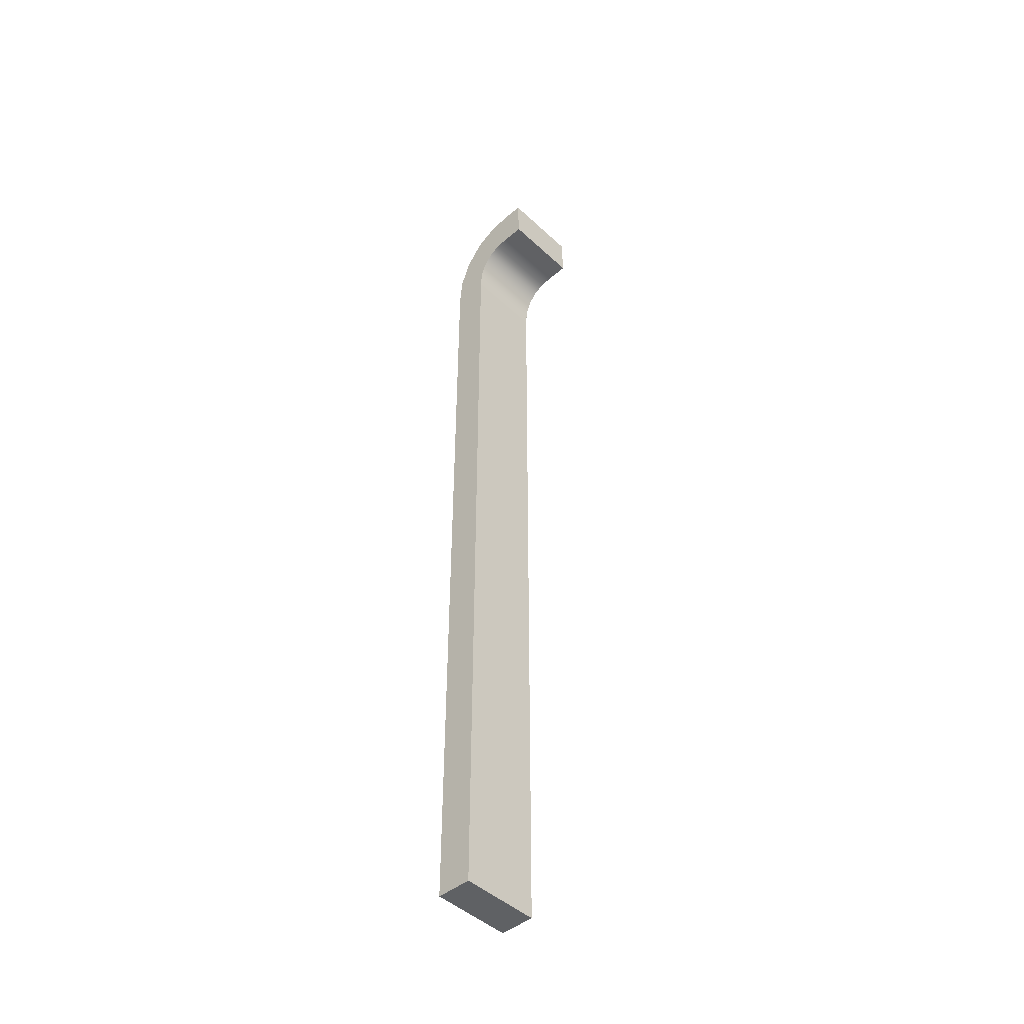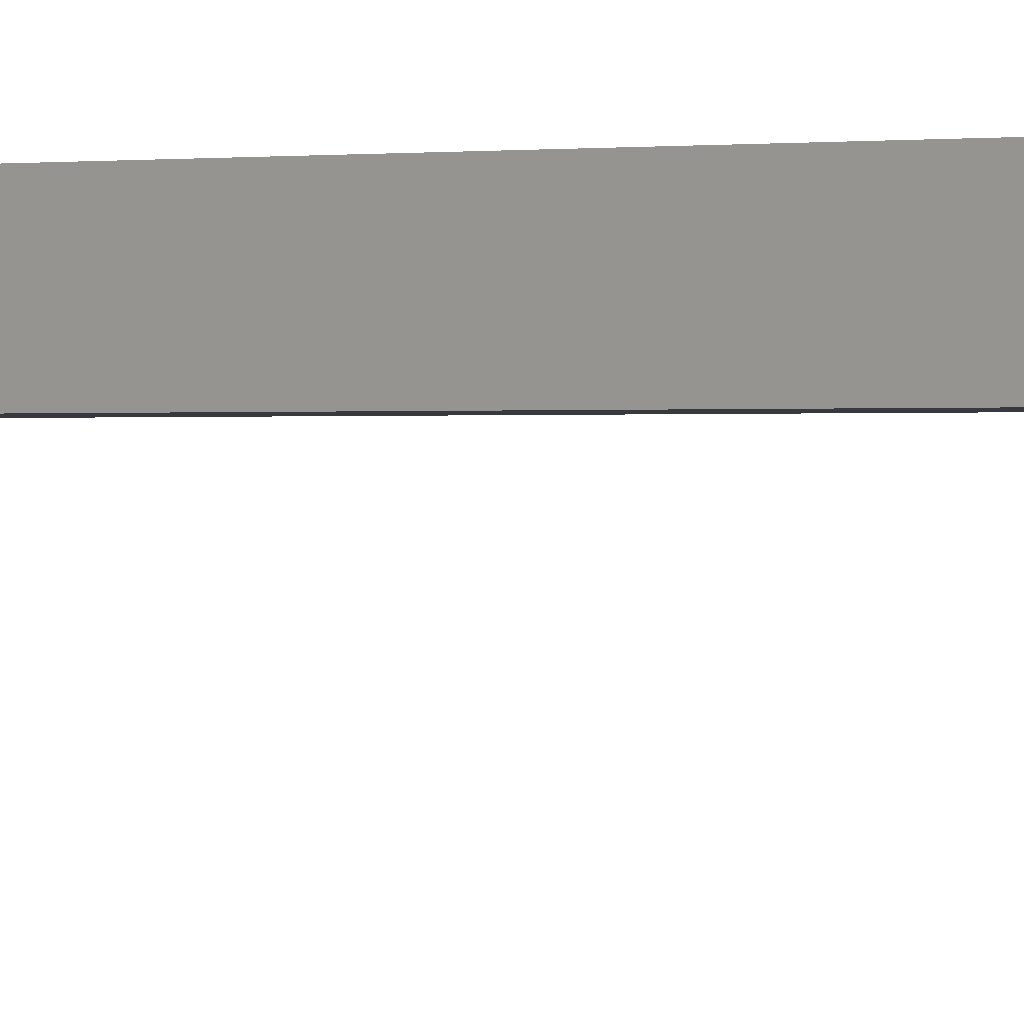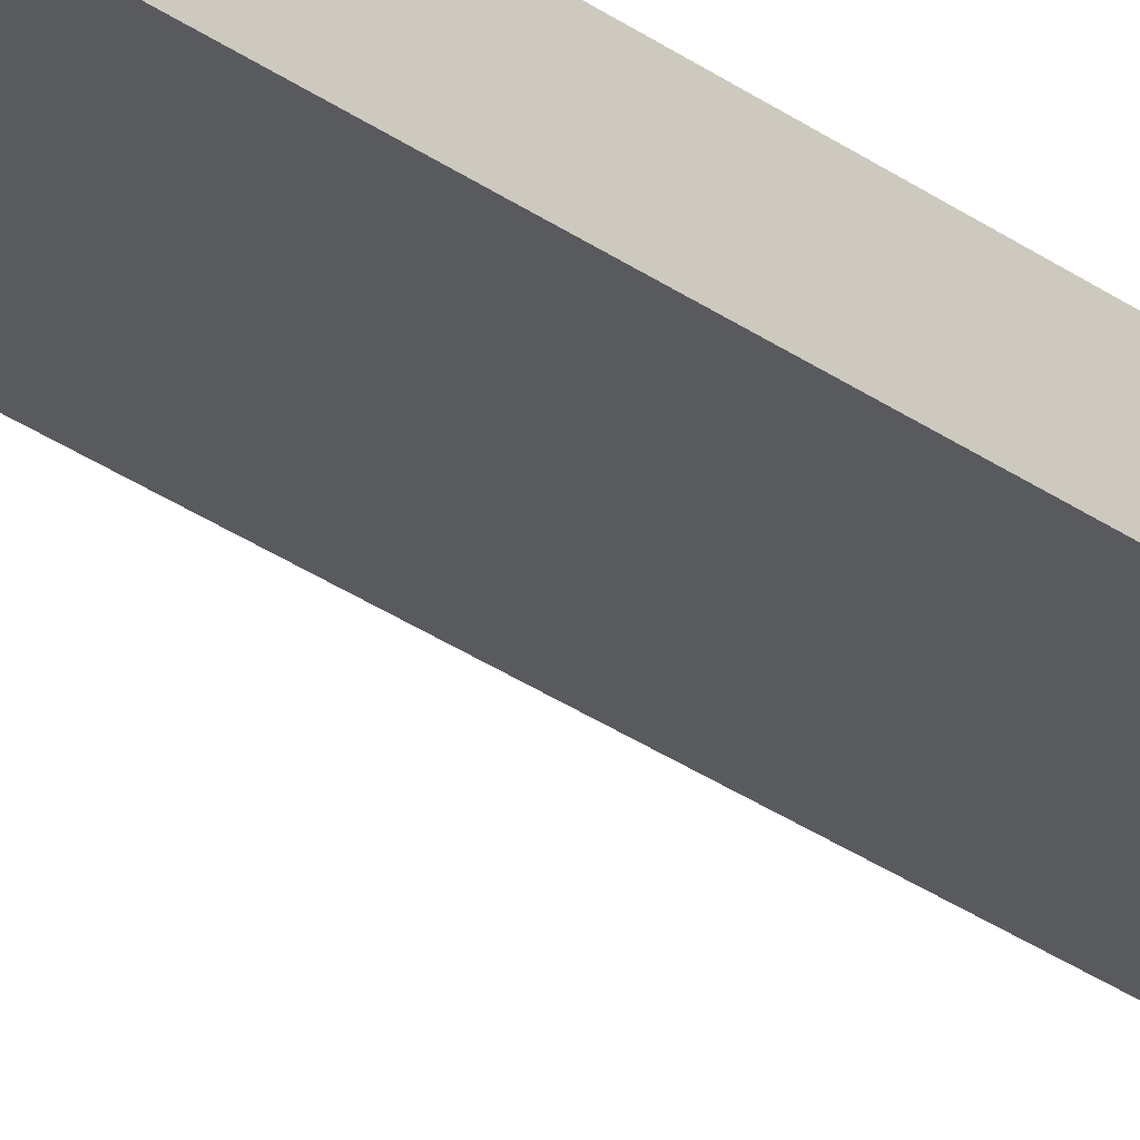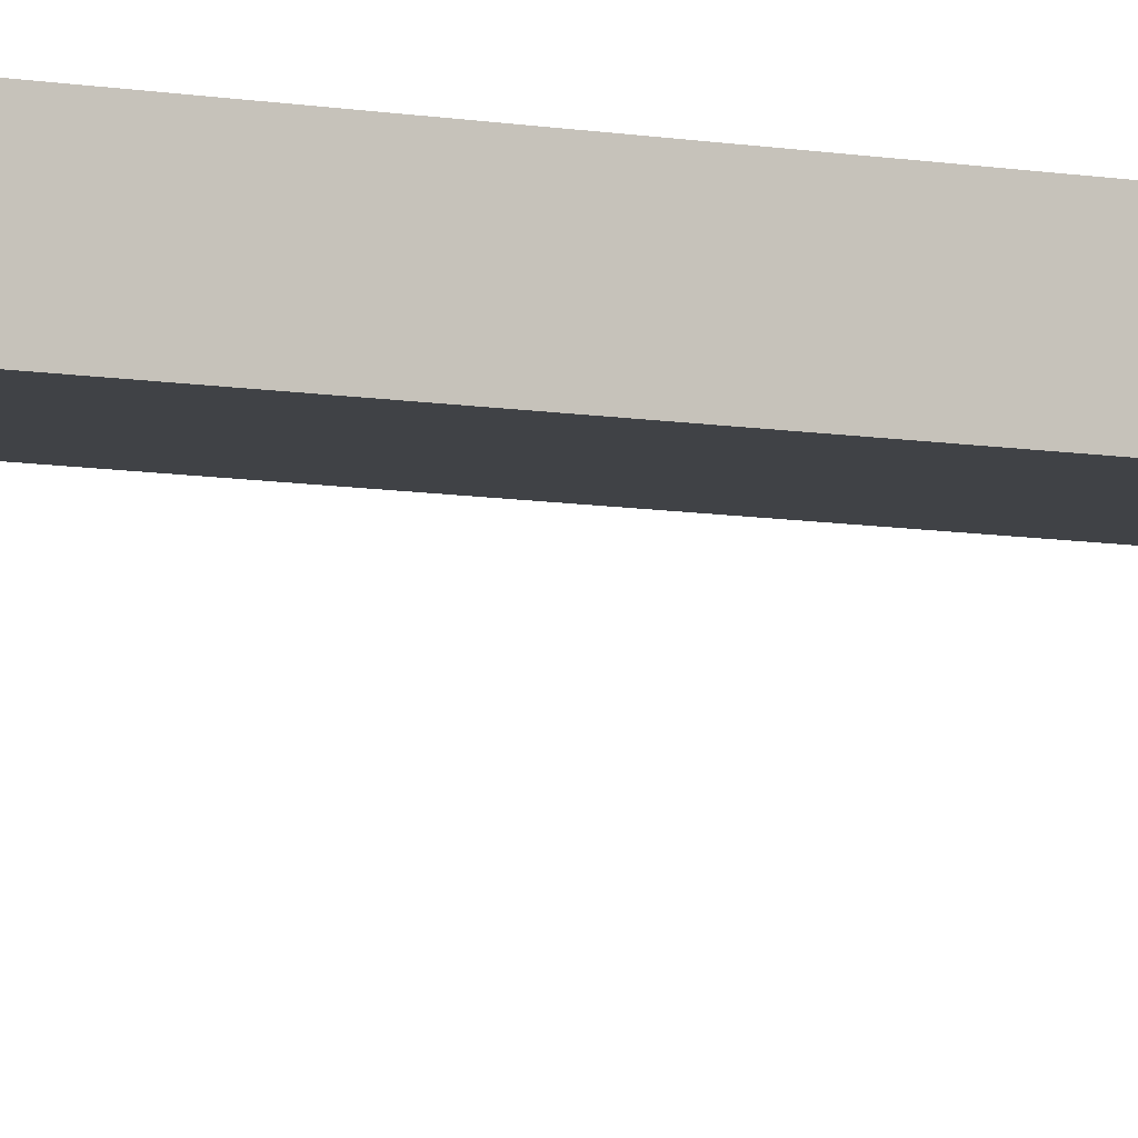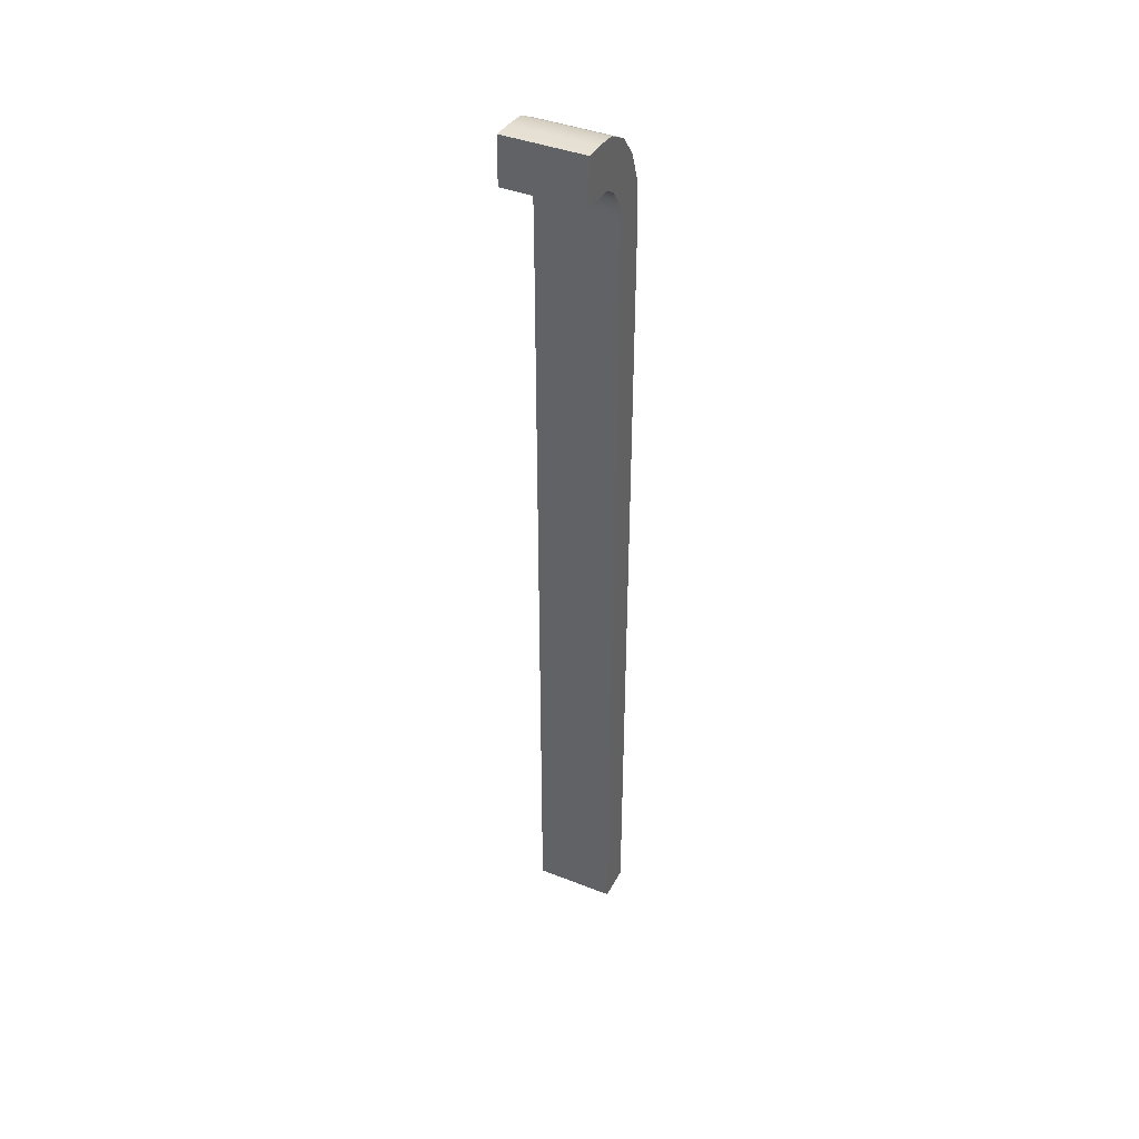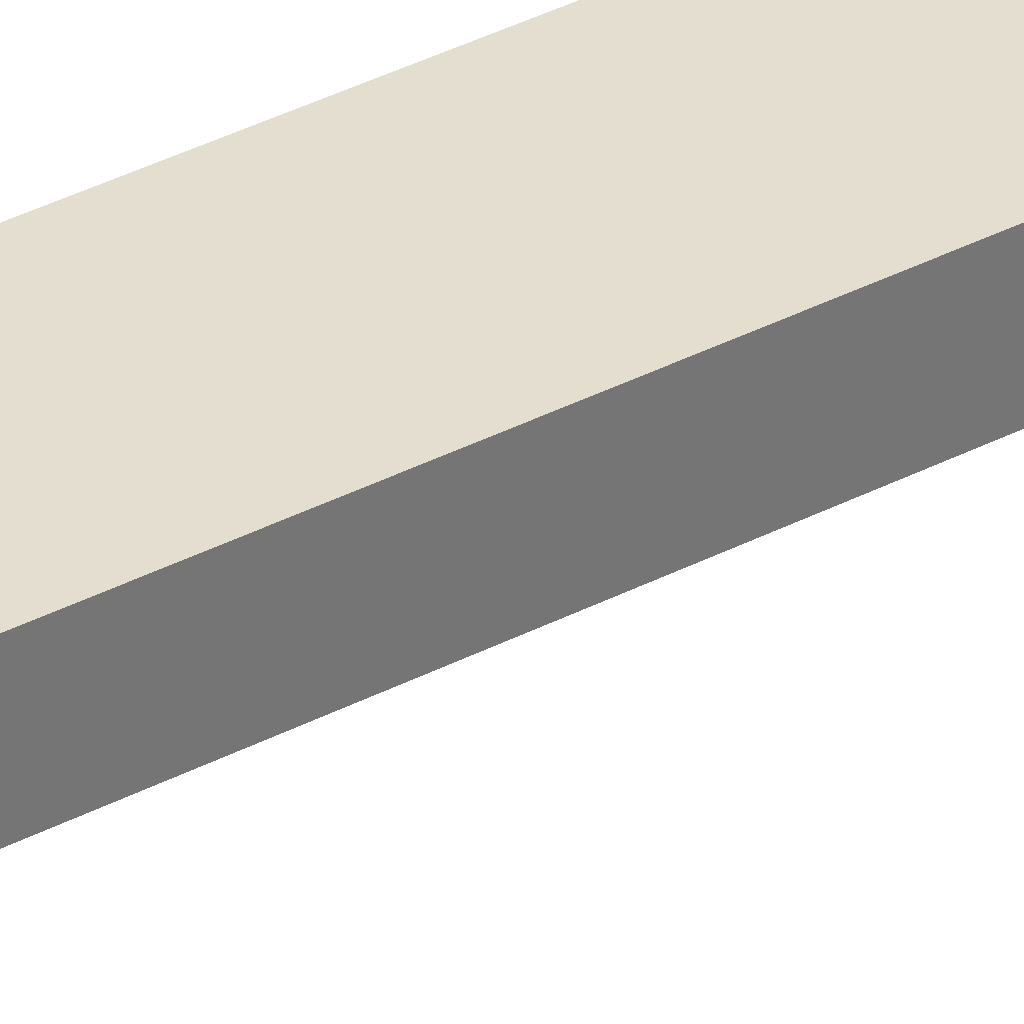
<metadata>
{"format":"obj","ext":"obj","renderer":"f3d","projection":"perspective","resolution":1024,"background":"white","views":[{"elev":-45.8,"azim":-46.7,"up":"+Z"},{"elev":0.1,"azim":135.5,"up":"+Y"},{"elev":-31.2,"azim":44.7,"up":"+Y"},{"elev":-6.4,"azim":57.4,"up":"+Y"},{"elev":40.9,"azim":25.6,"up":"+Z"},{"elev":35.8,"azim":55.3,"up":"+Y"}]}
</metadata>
<code>
g default
v 0.3277 -0.1441 6.441
v 0.3277 -0.1441 -0.5043
v 0.3277 0.1441 6.441
v 0.3277 0.1441 -0.5043
v -0.3277 0.1441 6.441
v -0.3277 0.1441 -0.5043
v -0.3277 -0.1441 6.441
v -0.3277 -0.1441 -0.5043
v -0.3277 0.1441 0.1615
v -0.3277 -0.1441 0.1615
v 0.3277 -0.1441 0.1615
v 0.3277 0.1441 0.1615
v 0.3277 -0.6591 6.884
v -0.3277 -0.6591 6.884
v 0.3277 -0.6507 7.265
v -0.3277 -0.6507 7.265
v -0.3277 -0.4941 7.259
v 0.3277 -0.4941 7.259
v 0.3277 -0.5024 6.878
v -0.3277 -0.5024 6.878
v -0.3277 -0.3108 7.238
v 0.3277 -0.3108 7.238
v 0.3277 -0.3739 6.866
v -0.3277 -0.3739 6.866
v -0.3277 -0.12 7.131
v 0.3277 -0.12 7.131
v 0.3277 -0.2775 6.813
v -0.3277 -0.2775 6.813
v -0.3277 0.03057 6.944
v 0.3277 0.03057 6.944
v 0.3277 -0.2015 6.718
v -0.3277 -0.2015 6.718
v -0.3277 0.1218 6.698
v 0.3277 0.1218 6.698
v 0.3277 -0.1554 6.594
v -0.3277 -0.1554 6.594
g ghost_Mesh
f 1 11 12 3
f 3 12 9 5
f 5 9 10 7
f 7 10 11 1
f 2 8 6 4
f 14 13 15 16
f 9 6 8 10
f 11 10 8 2
f 12 11 2 4
f 9 12 4 6
f 7 1 35 36
f 1 3 34 35
f 3 5 33 34
f 5 7 36 33
f 18 17 16 15
f 19 18 15 13
f 20 19 13 14
f 17 20 14 16
f 22 21 17 18
f 23 22 18 19
f 24 23 19 20
f 21 24 20 17
f 26 25 21 22
f 27 26 22 23
f 28 27 23 24
f 25 28 24 21
f 30 29 25 26
f 31 30 26 27
f 32 31 27 28
f 29 32 28 25
f 34 33 29 30
f 35 34 30 31
f 36 35 31 32
f 33 36 32 29

</code>
